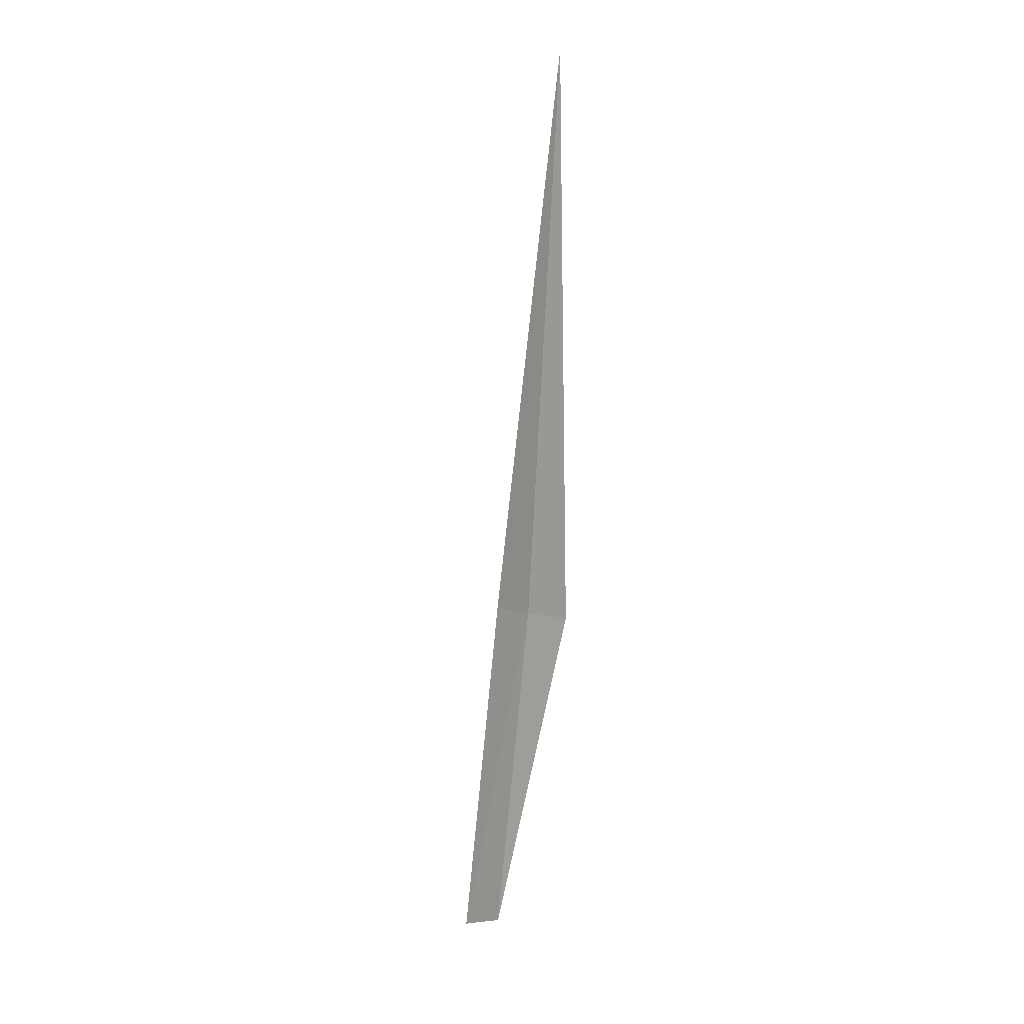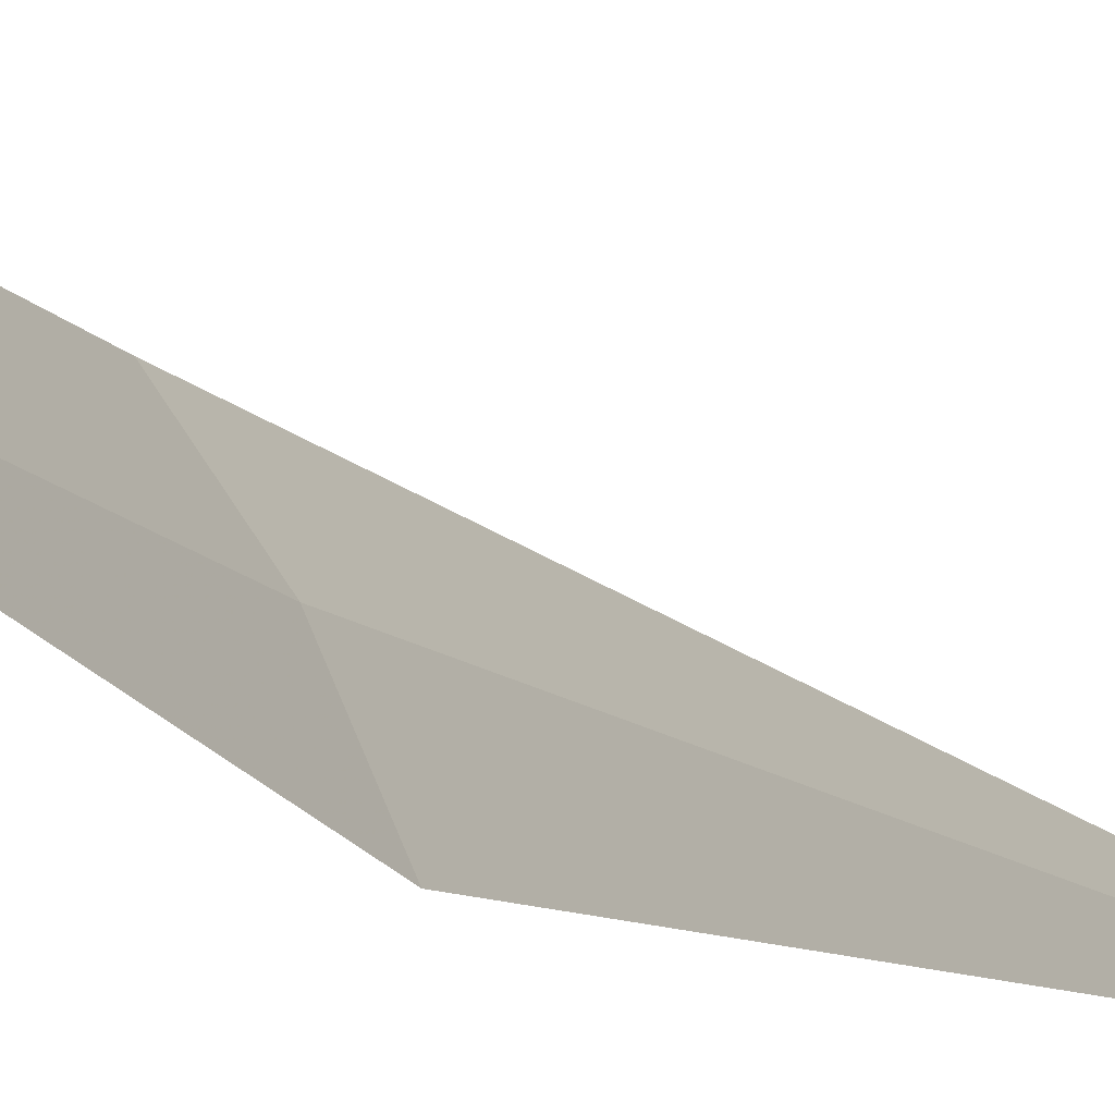
<metadata>
{"format":"obj","ext":"obj","renderer":"f3d","projection":"perspective","resolution":1024,"background":"white","views":[{"elev":6.0,"azim":-79.6,"up":"+Z"},{"elev":-5.9,"azim":-160.1,"up":"+Y"}]}
</metadata>
<code>
v -639.1 -334.7 -108.8
v -639.4 -335.4 -108.8
v -639.9 -335.3 -100.2
v -638.7 -334.2 -108.8
v -638.9 -334.2 -114
v -638.5 -333.6 -114.2
f 1 4 3
f 1 2 5
f 1 6 4
f 1 5 6
f 1 3 2

</code>
